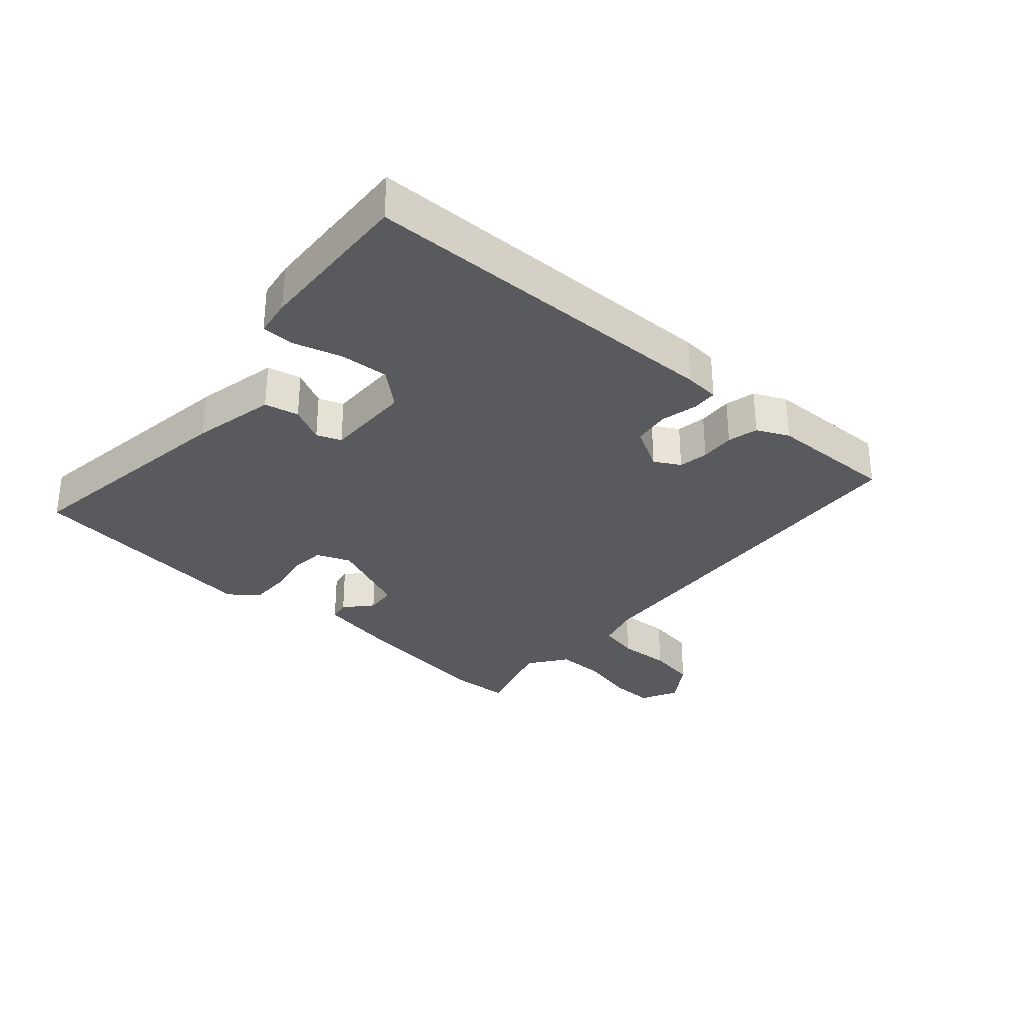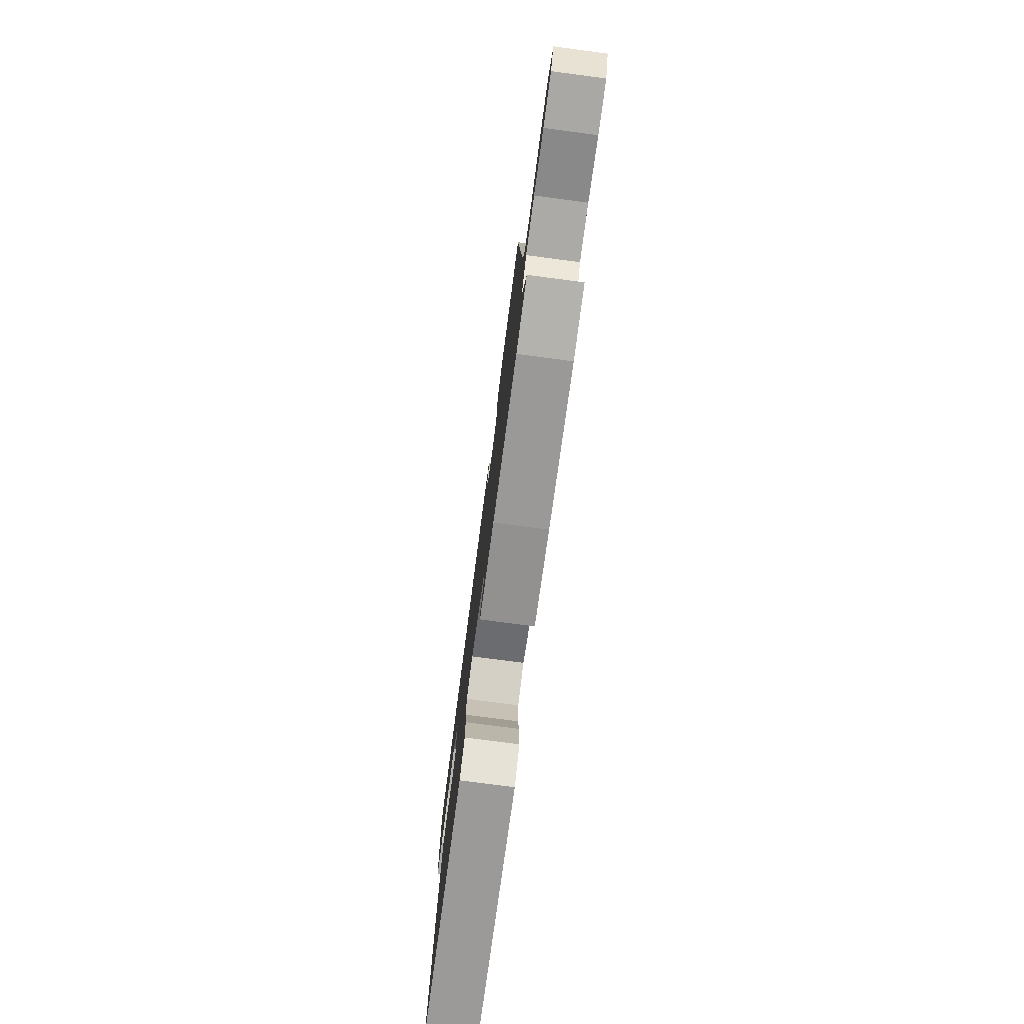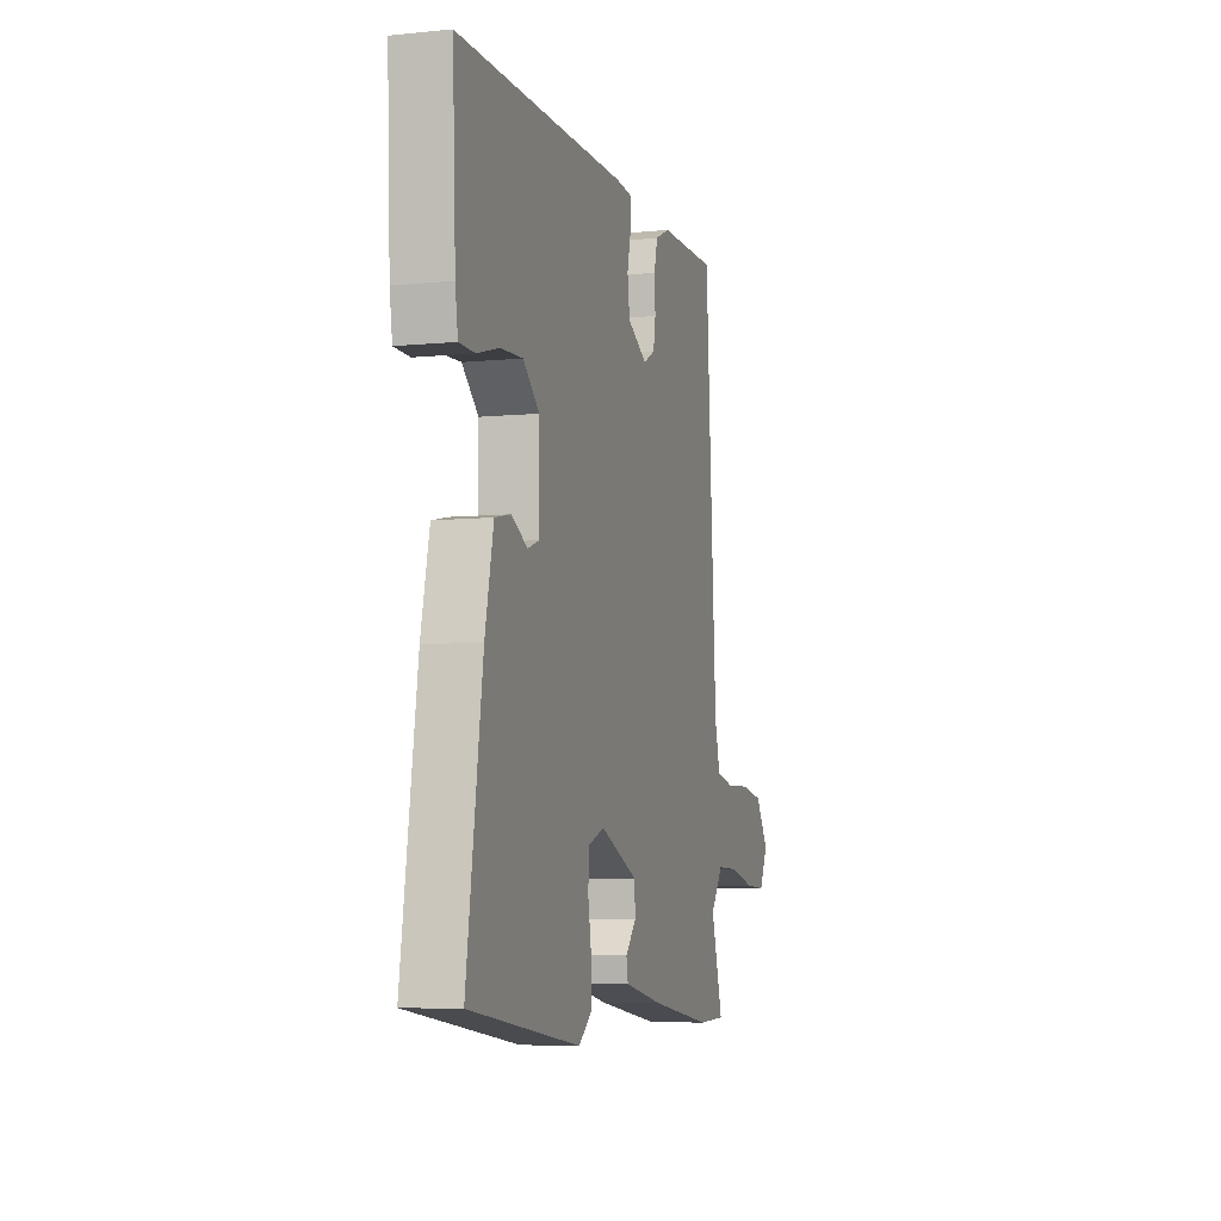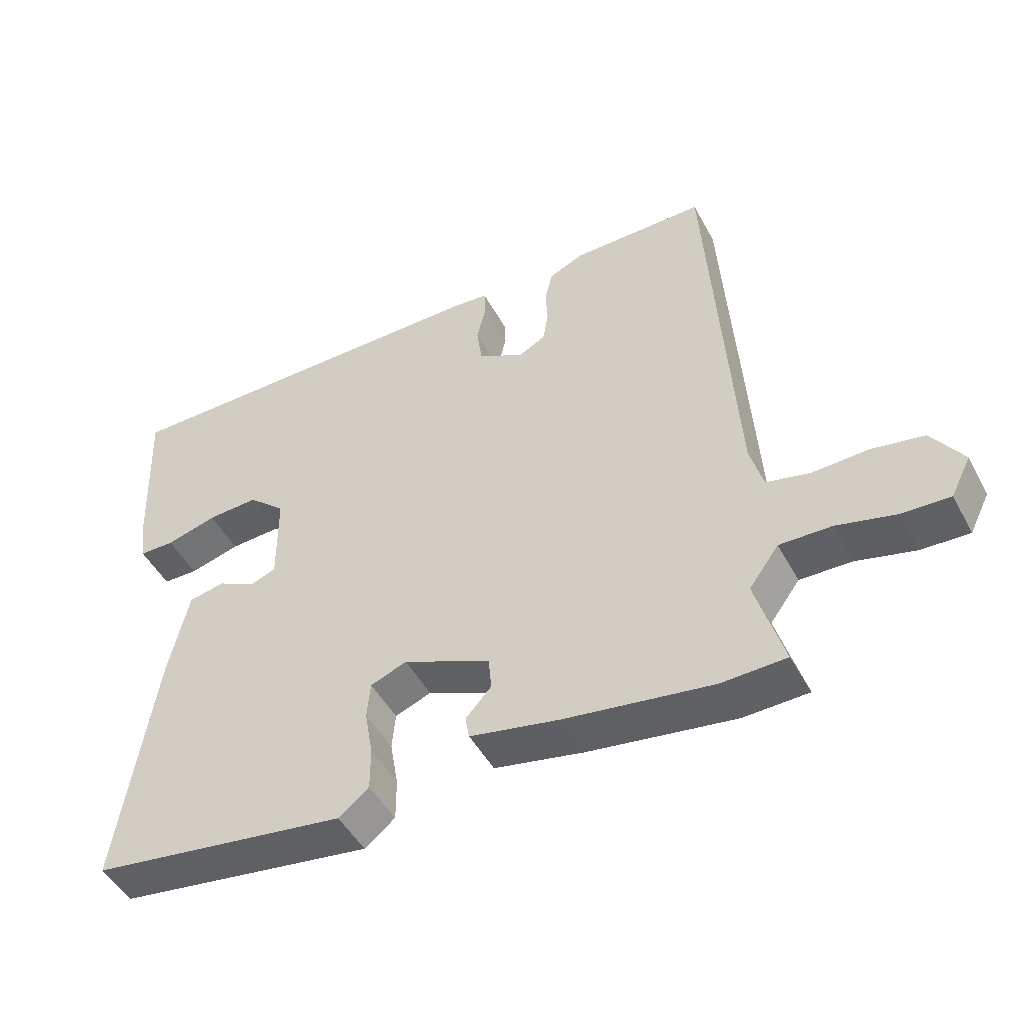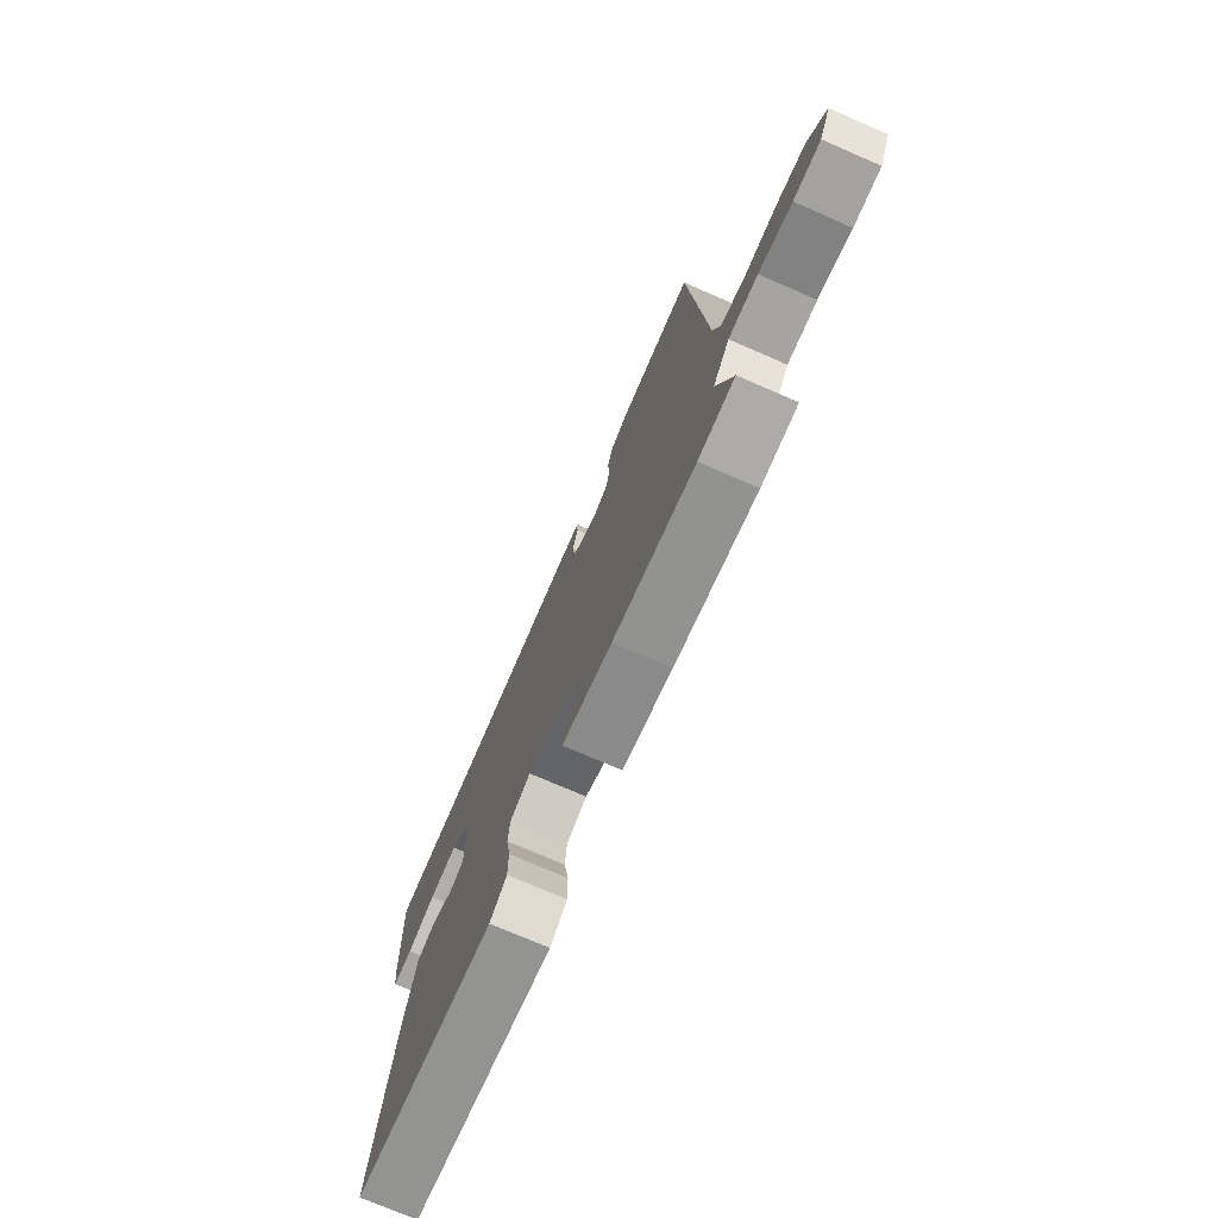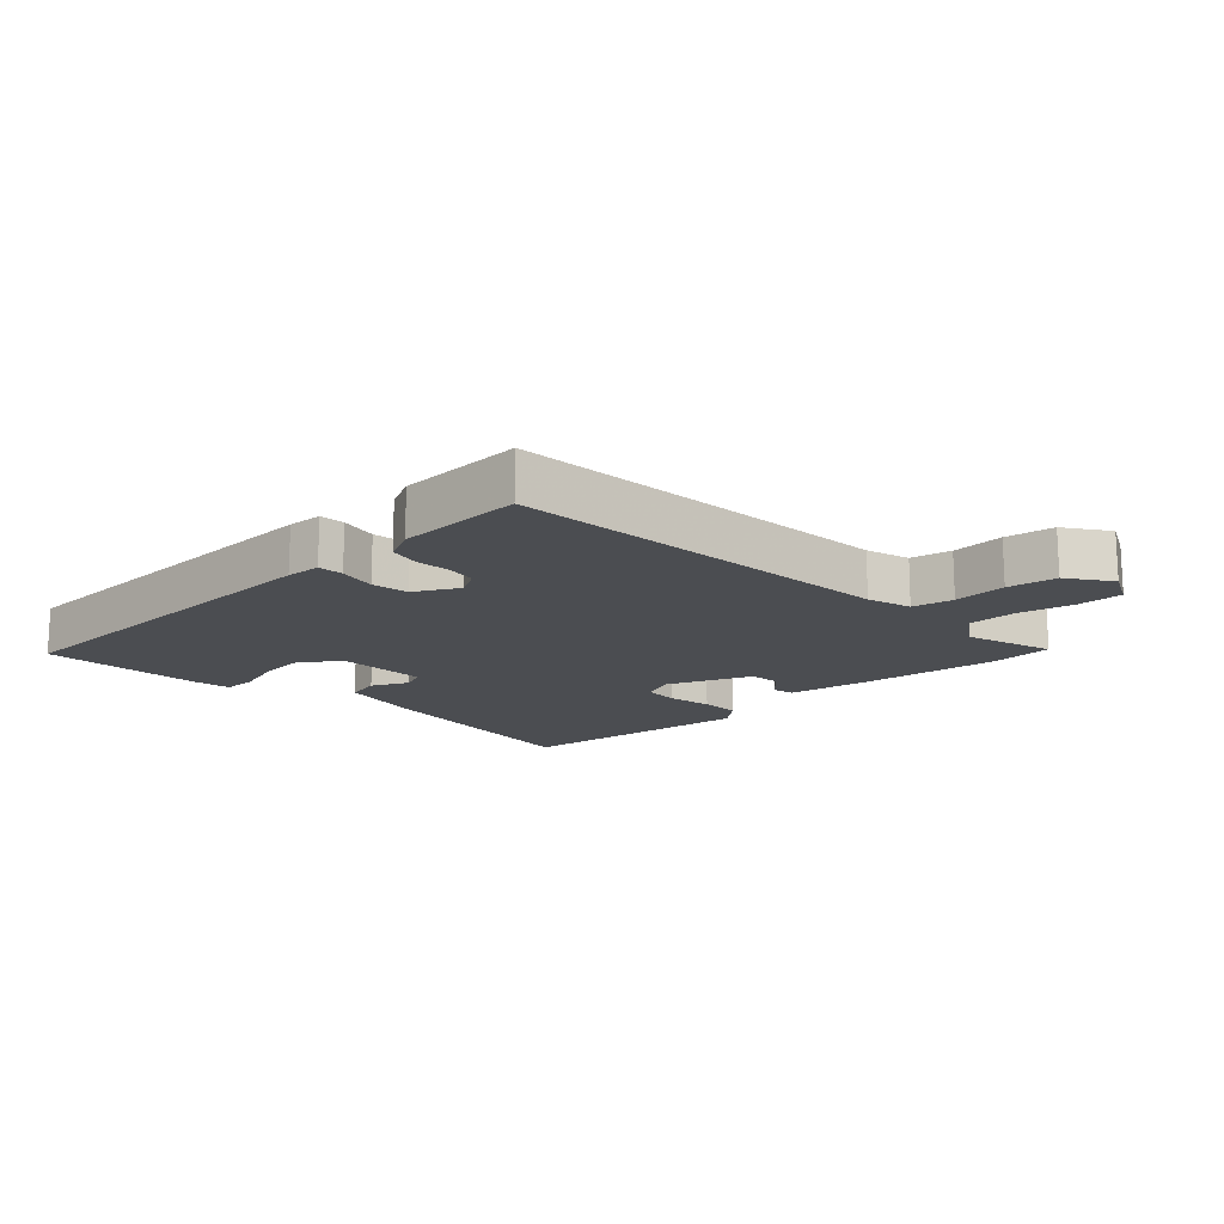
<metadata>
{"format":"obj","ext":"obj","renderer":"f3d","projection":"perspective","resolution":1024,"background":"white","views":[{"elev":-31.0,"azim":-40.8,"up":"+Y"},{"elev":-77.6,"azim":82.5,"up":"+Z"},{"elev":-6.3,"azim":-73.4,"up":"+Z"},{"elev":-48.2,"azim":27.4,"up":"+Z"},{"elev":-74.7,"azim":66.6,"up":"+Z"},{"elev":-15.6,"azim":44.7,"up":"+Y"}]}
</metadata>
<code>
v -0.51 0.07 -0.451
v -0.456 0.07 -0.085
v -0.427 0.07 0.047
v -0.373 0.07 0.058
v -0.317 0.07 0.029
v -0.278 0.07 0.043
v -0.279 0.07 0.182
v -0.335 0.07 0.232
v -0.411 0.07 0.228
v -0.487 0.07 0.207
v -0.54 0.07 0.208
v -0.549 0.07 0.268
v -0.56 0.07 0.523
v 0.023 0.07 0.523
v 0.078 0.07 0.518
v 0.08 0.07 0.478
v 0.066 0.07 0.419
v 0.074 0.07 0.361
v 0.142 0.07 0.322
v 0.183 0.07 0.344
v 0.191 0.07 0.391
v 0.188 0.07 0.446
v 0.2 0.07 0.494
v 0.251 0.07 0.517
v 0.452 0.07 0.518
v 0.49 0.07 -0.102
v 0.509 0.07 -0.172
v 0.573 0.07 -0.187
v 0.657 0.07 -0.184
v 0.734 0.07 -0.198
v 0.78 0.07 -0.267
v 0.75 0.07 -0.326
v 0.679 0.07 -0.323
v 0.592 0.07 -0.301
v 0.515 0.07 -0.299
v 0.471 0.07 -0.359
v 0.512 0.07 -0.5
v 0.416 0.07 -0.503
v 0.198 0.07 -0.47
v 0.065 0.07 -0.443
v 0.059 0.07 -0.409
v 0.097 0.07 -0.367
v 0.093 0.07 -0.318
v -0.037 0.07 -0.261
v -0.091 0.07 -0.282
v -0.096 0.07 -0.337
v -0.084 0.07 -0.407
v -0.084 0.07 -0.47
v -0.129 0.07 -0.506
v -0.51 0 -0.451
v -0.456 0 -0.085
v -0.427 0 0.047
v -0.373 0 0.058
v -0.317 0 0.029
v -0.278 0 0.043
v -0.279 0 0.182
v -0.335 0 0.232
v -0.411 0 0.228
v -0.487 0 0.207
v -0.54 0 0.208
v -0.549 0 0.268
v -0.56 0 0.523
v 0.023 0 0.523
v 0.078 0 0.518
v 0.08 0 0.478
v 0.066 0 0.419
v 0.074 0 0.361
v 0.142 0 0.322
v 0.183 0 0.344
v 0.191 0 0.391
v 0.188 0 0.446
v 0.2 0 0.494
v 0.251 0 0.517
v 0.452 0 0.518
v 0.49 0 -0.102
v 0.509 0 -0.172
v 0.573 0 -0.187
v 0.657 0 -0.184
v 0.734 0 -0.198
v 0.78 0 -0.267
v 0.75 0 -0.326
v 0.679 0 -0.323
v 0.592 0 -0.301
v 0.515 0 -0.299
v 0.471 0 -0.359
v 0.512 0 -0.5
v 0.416 0 -0.503
v 0.198 0 -0.47
v 0.065 0 -0.443
v 0.059 0 -0.409
v 0.097 0 -0.367
v 0.093 0 -0.318
v -0.037 0 -0.261
v -0.091 0 -0.282
v -0.096 0 -0.337
v -0.084 0 -0.407
v -0.084 0 -0.47
v -0.129 0 -0.506
f 3 4 5
f 2 3 5
f 1 2 5
f 49 1 5
f 48 49 5
f 47 48 5
f 46 47 5
f 45 46 5 6
f 44 45 6 7
f 43 44 7
f 40 41 42
f 39 40 42
f 38 39 42
f 37 38 42
f 36 37 42
f 35 36 42 43
f 32 33 34
f 31 32 34
f 30 31 34
f 29 30 34
f 28 29 34
f 27 28 34 35
f 35 43 7
f 27 35 7
f 26 27 7
f 24 25 26
f 23 24 26
f 22 23 26
f 21 22 26
f 15 16 17
f 14 15 17
f 13 14 17
f 12 13 17
f 11 12 17
f 10 11 17
f 9 10 17
f 8 9 17 18
f 7 8 18 19
f 20 21 26
f 19 20 26
f 7 19 26
f 54 53 52
f 54 52 51
f 54 51 50
f 54 50 98
f 54 98 97
f 54 97 96
f 54 96 95
f 55 54 95 94
f 56 55 94 93
f 56 93 92
f 91 90 89
f 91 89 88
f 91 88 87
f 91 87 86
f 91 86 85
f 92 91 85 84
f 83 82 81
f 83 81 80
f 83 80 79
f 83 79 78
f 83 78 77
f 84 83 77 76
f 56 92 84
f 56 84 76
f 56 76 75
f 75 74 73
f 75 73 72
f 75 72 71
f 75 71 70
f 66 65 64
f 66 64 63
f 66 63 62
f 66 62 61
f 66 61 60
f 66 60 59
f 66 59 58
f 67 66 58 57
f 68 67 57 56
f 75 70 69
f 75 69 68
f 75 68 56
f 1 50 51 2
f 2 51 52 3
f 3 52 53 4
f 4 53 54 5
f 5 54 55 6
f 6 55 56 7
f 7 56 57 8
f 8 57 58 9
f 9 58 59 10
f 10 59 60 11
f 11 60 61 12
f 12 61 62 13
f 13 62 63 14
f 14 63 64 15
f 15 64 65 16
f 16 65 66 17
f 17 66 67 18
f 18 67 68 19
f 19 68 69 20
f 20 69 70 21
f 21 70 71 22
f 22 71 72 23
f 23 72 73 24
f 24 73 74 25
f 25 74 75 26
f 26 75 76 27
f 27 76 77 28
f 28 77 78 29
f 29 78 79 30
f 30 79 80 31
f 31 80 81 32
f 32 81 82 33
f 33 82 83 34
f 34 83 84 35
f 35 84 85 36
f 36 85 86 37
f 37 86 87 38
f 38 87 88 39
f 39 88 89 40
f 40 89 90 41
f 41 90 91 42
f 42 91 92 43
f 43 92 93 44
f 44 93 94 45
f 45 94 95 46
f 46 95 96 47
f 47 96 97 48
f 48 97 98 49
f 49 98 50 1

</code>
